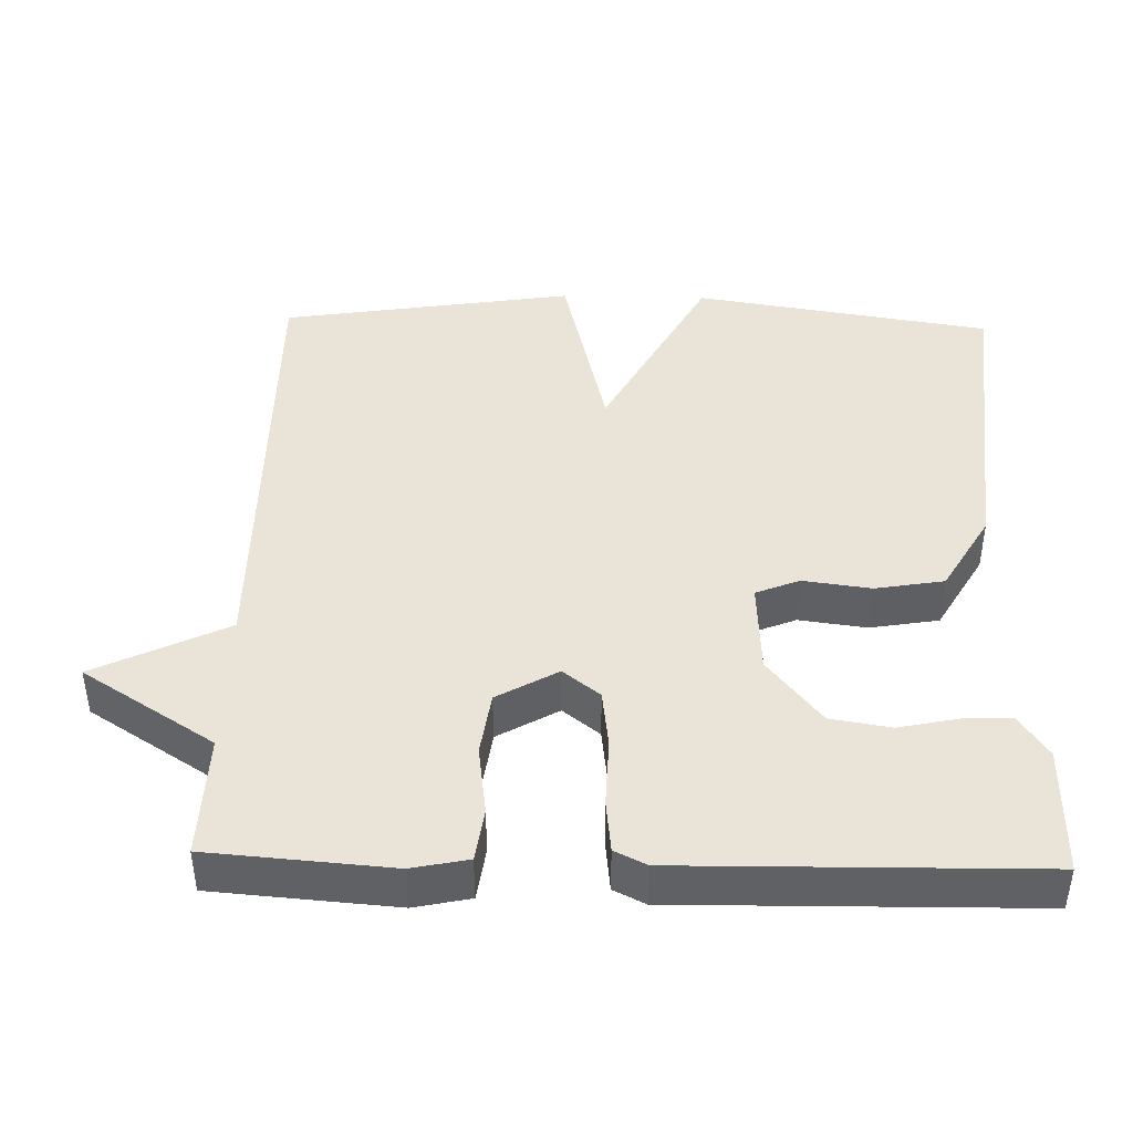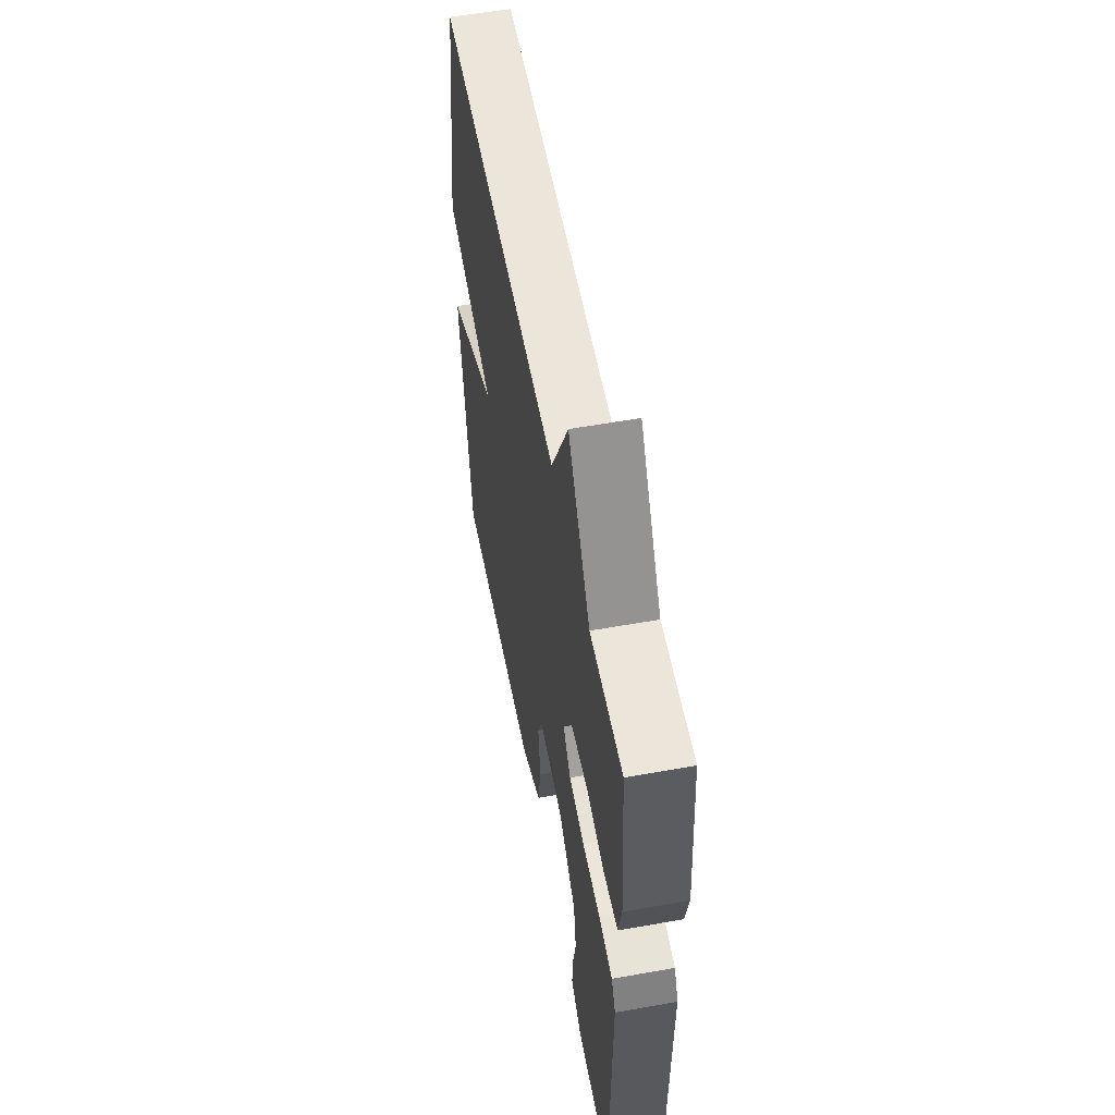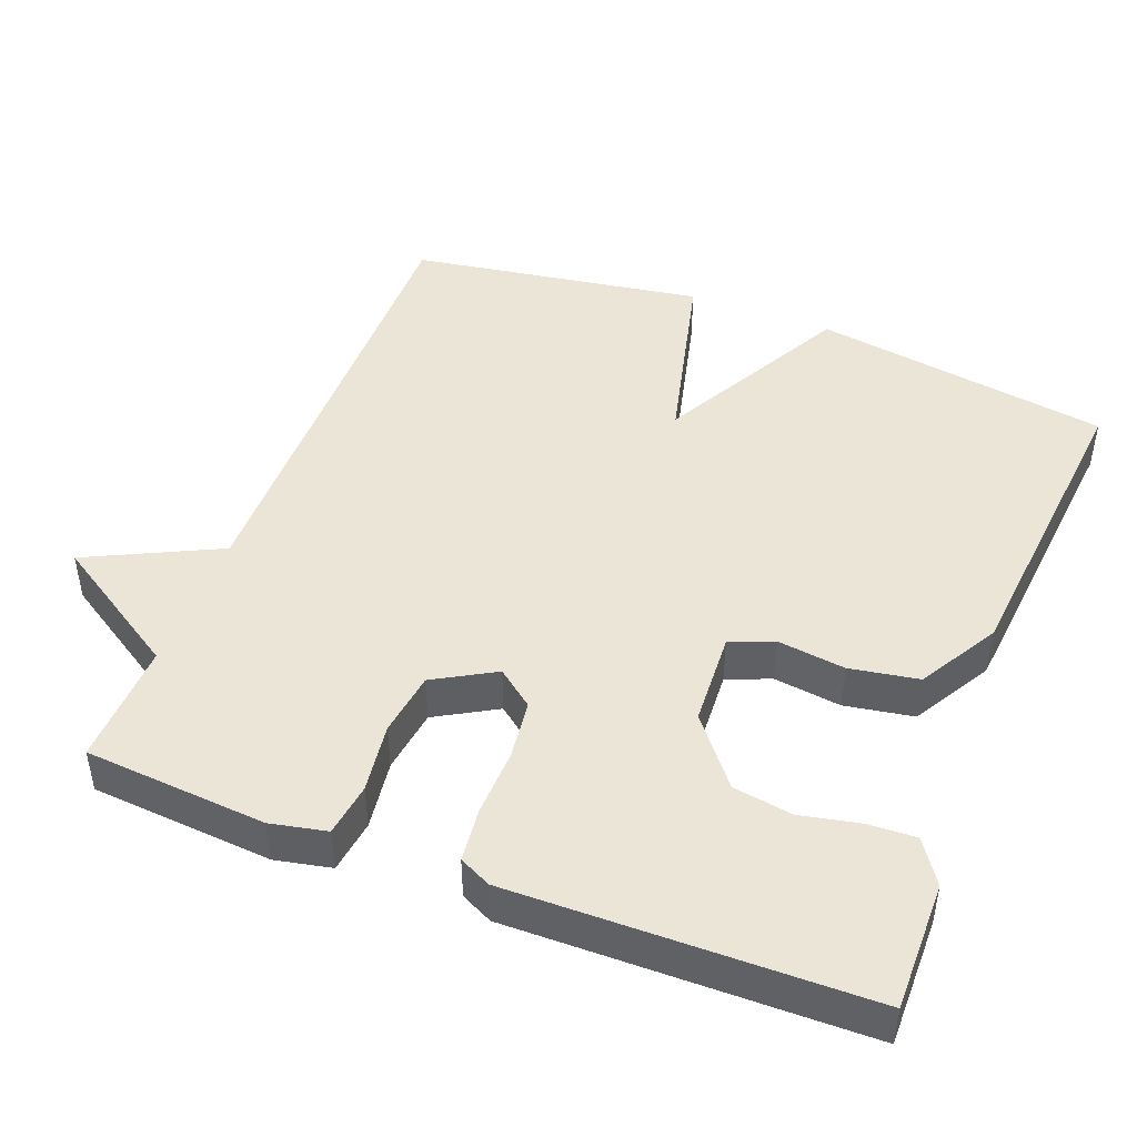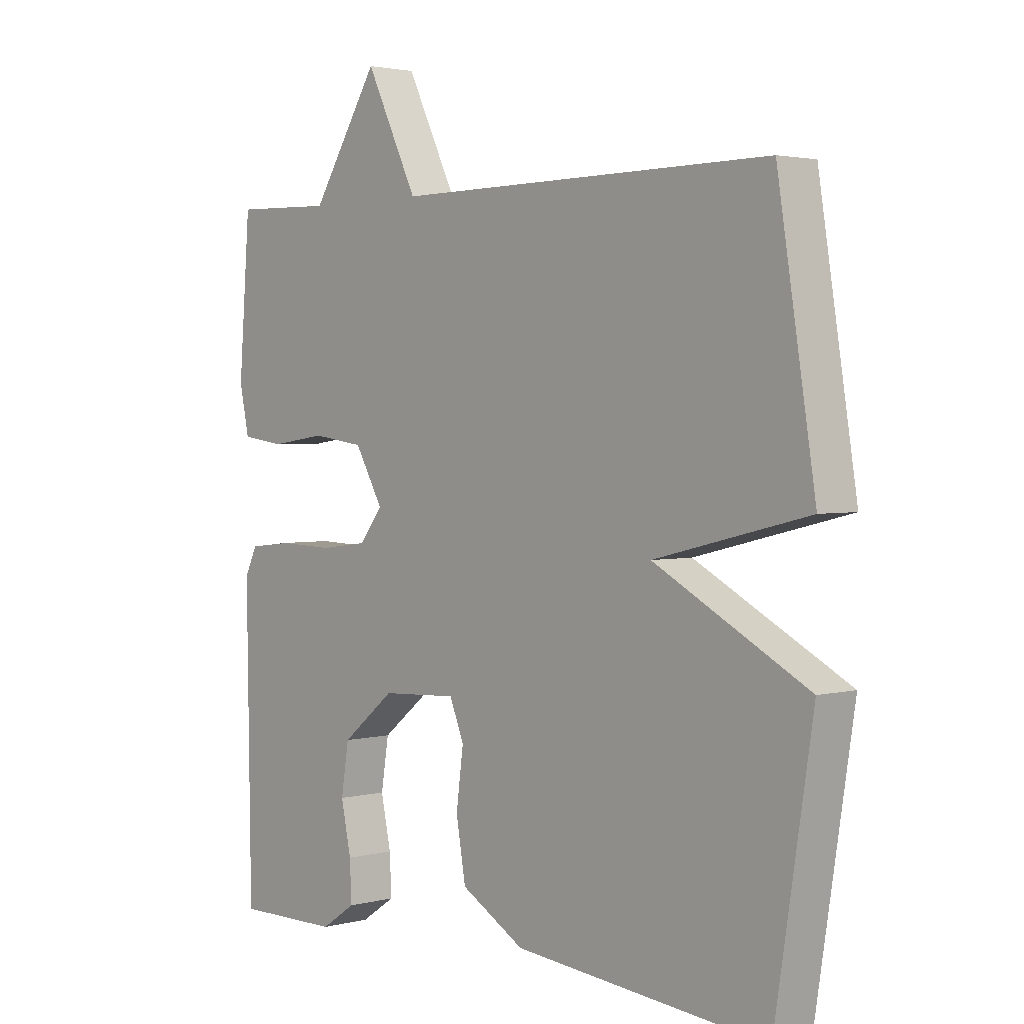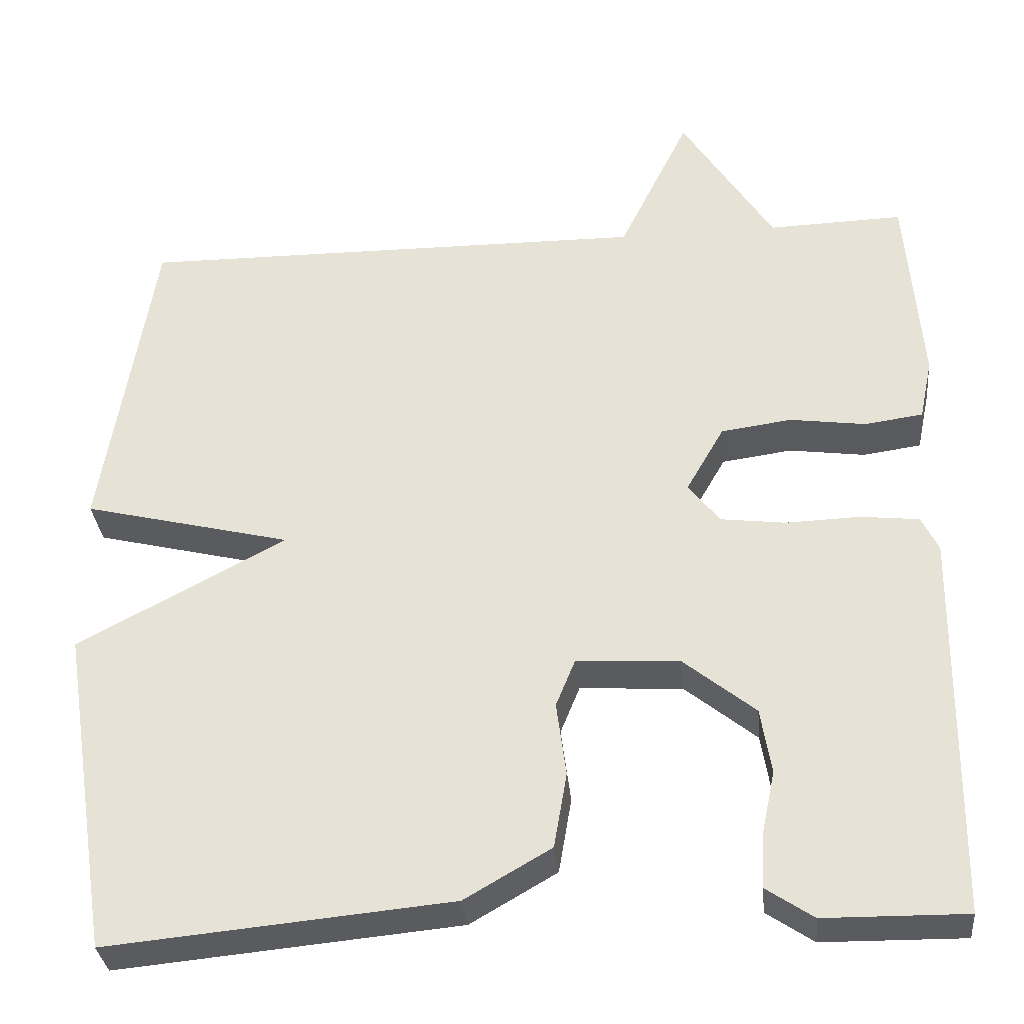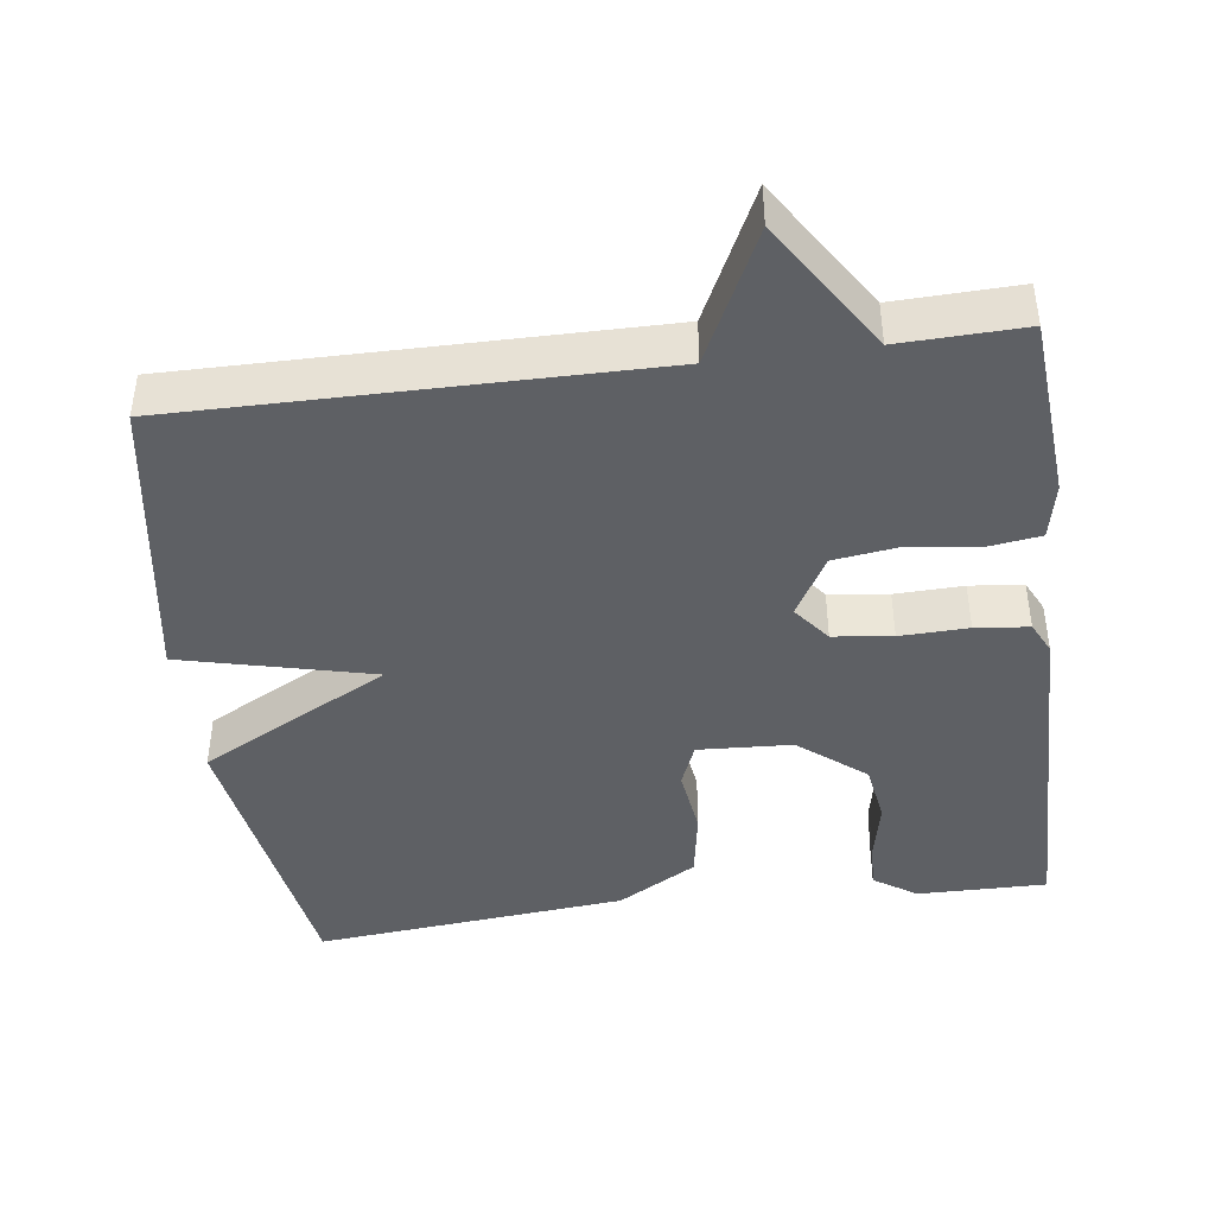
<metadata>
{"format":"obj","ext":"obj","renderer":"f3d","projection":"perspective","resolution":1024,"background":"white","views":[{"elev":43.1,"azim":91.5,"up":"+Y"},{"elev":56.5,"azim":79.4,"up":"+Z"},{"elev":45.9,"azim":111.1,"up":"+Y"},{"elev":2.5,"azim":-131.9,"up":"+Z"},{"elev":-32.6,"azim":5.6,"up":"+Z"},{"elev":-43.0,"azim":7.6,"up":"+Y"}]}
</metadata>
<code>
v -0.5 0.07 0.5
v 0.133 0.07 0.495
v 0.22 0.07 0.673
v 0.333 0.07 0.495
v 0.5 0.07 0.5
v 0.519 0.07 0.254
v 0.503 0.07 0.178
v 0.431 0.07 0.168
v 0.337 0.07 0.181
v 0.25 0.07 0.169
v 0.203 0.07 0.087
v 0.242 0.07 0.037
v 0.322 0.07 0.027
v 0.414 0.07 0.03
v 0.486 0.07 0.022
v 0.507 0.07 -0.021
v 0.5 0.07 -0.5
v 0.325 0.07 -0.498
v 0.267 0.07 -0.459
v 0.27 0.07 -0.394
v 0.287 0.07 -0.314
v 0.274 0.07 -0.233
v 0.185 0.07 -0.161
v 0.058 0.07 -0.154
v 0.034 0.07 -0.213
v 0.046 0.07 -0.305
v 0.03 0.07 -0.398
v -0.077 0.07 -0.46
v -0.5 0.07 -0.5
v -0.563 0.07 -0.097
v -0.306 0.07 0.04
v -0.563 0.07 0.103
v -0.5 0 0.5
v 0.133 0 0.495
v 0.22 0 0.673
v 0.333 0 0.495
v 0.5 0 0.5
v 0.519 0 0.254
v 0.503 0 0.178
v 0.431 0 0.168
v 0.337 0 0.181
v 0.25 0 0.169
v 0.203 0 0.087
v 0.242 0 0.037
v 0.322 0 0.027
v 0.414 0 0.03
v 0.486 0 0.022
v 0.507 0 -0.021
v 0.5 0 -0.5
v 0.325 0 -0.498
v 0.267 0 -0.459
v 0.27 0 -0.394
v 0.287 0 -0.314
v 0.274 0 -0.233
v 0.185 0 -0.161
v 0.058 0 -0.154
v 0.034 0 -0.213
v 0.046 0 -0.305
v 0.03 0 -0.398
v -0.077 0 -0.46
v -0.5 0 -0.5
v -0.563 0 -0.097
v -0.306 0 0.04
v -0.563 0 0.103
f 31 32 1 2
f 29 30 31
f 28 29 31
f 27 28 31
f 26 27 31
f 25 26 31
f 24 25 31 2
f 23 24 2 3
f 19 20 21
f 18 19 21
f 17 18 21
f 16 17 21
f 15 16 21
f 14 15 21
f 13 14 21 22
f 12 13 22 23
f 7 8 9
f 6 7 9
f 5 6 9
f 4 5 9
f 4 9 10
f 3 4 10 11
f 11 12 23
f 3 11 23
f 34 33 64 63
f 63 62 61
f 63 61 60
f 63 60 59
f 63 59 58
f 63 58 57
f 34 63 57 56
f 35 34 56 55
f 53 52 51
f 53 51 50
f 53 50 49
f 53 49 48
f 53 48 47
f 53 47 46
f 54 53 46 45
f 55 54 45 44
f 41 40 39
f 41 39 38
f 41 38 37
f 41 37 36
f 42 41 36
f 43 42 36 35
f 55 44 43
f 55 43 35
f 1 33 34 2
f 2 34 35 3
f 3 35 36 4
f 4 36 37 5
f 5 37 38 6
f 6 38 39 7
f 7 39 40 8
f 8 40 41 9
f 9 41 42 10
f 10 42 43 11
f 11 43 44 12
f 12 44 45 13
f 13 45 46 14
f 14 46 47 15
f 15 47 48 16
f 16 48 49 17
f 17 49 50 18
f 18 50 51 19
f 19 51 52 20
f 20 52 53 21
f 21 53 54 22
f 22 54 55 23
f 23 55 56 24
f 24 56 57 25
f 25 57 58 26
f 26 58 59 27
f 27 59 60 28
f 28 60 61 29
f 29 61 62 30
f 30 62 63 31
f 31 63 64 32
f 32 64 33 1

</code>
